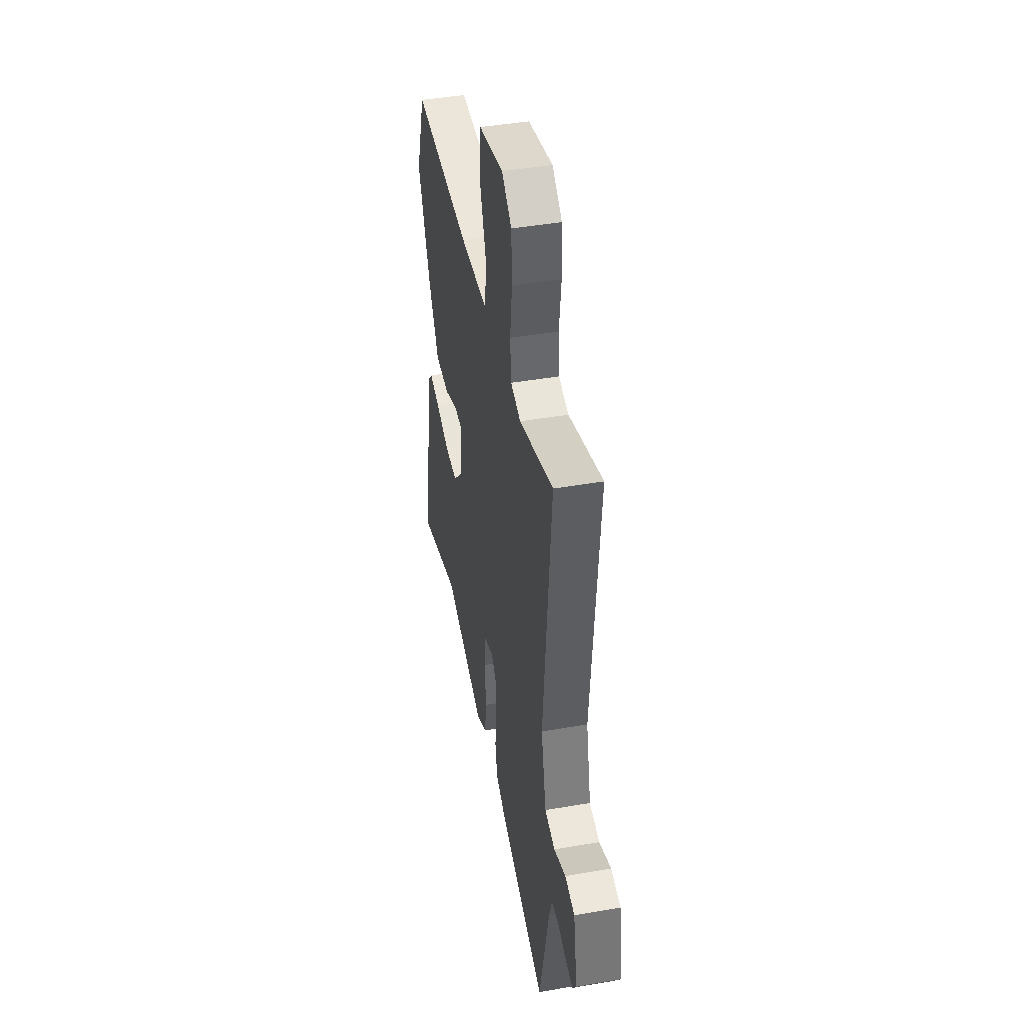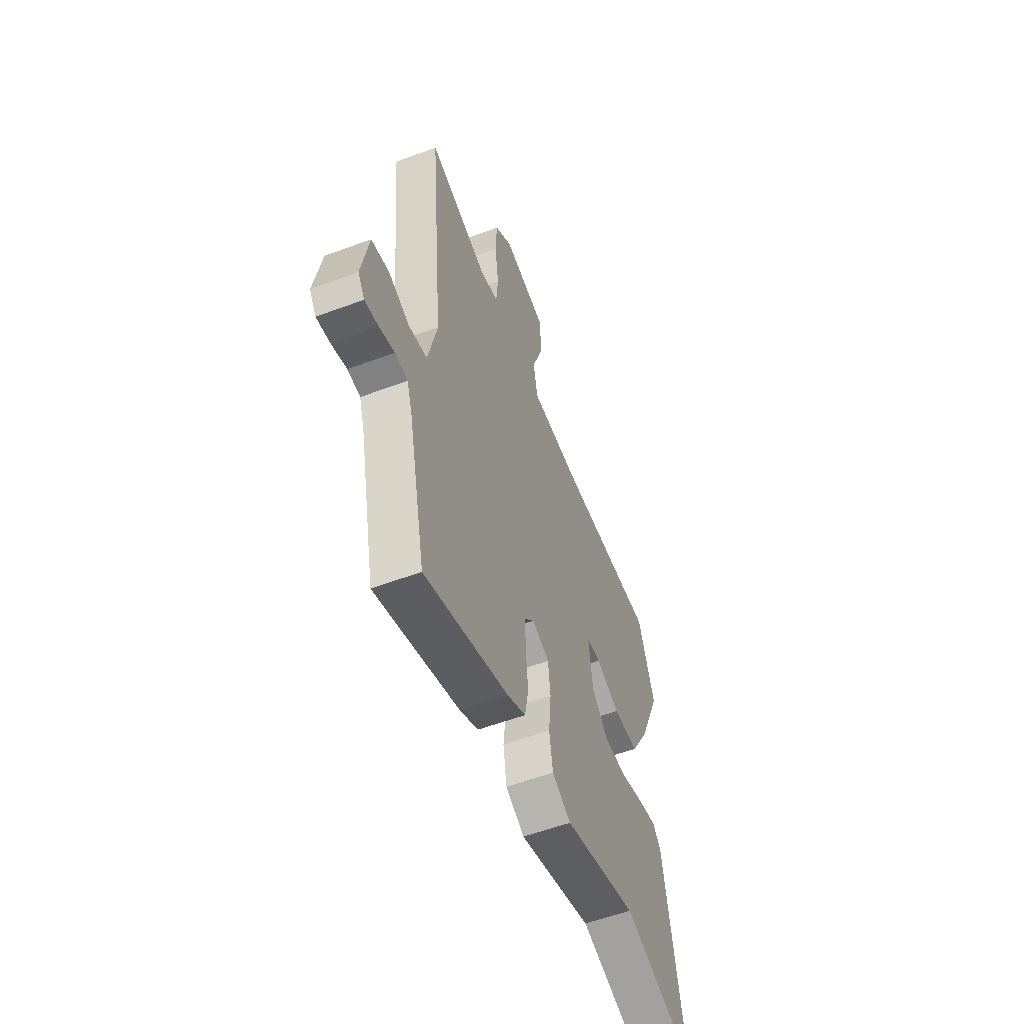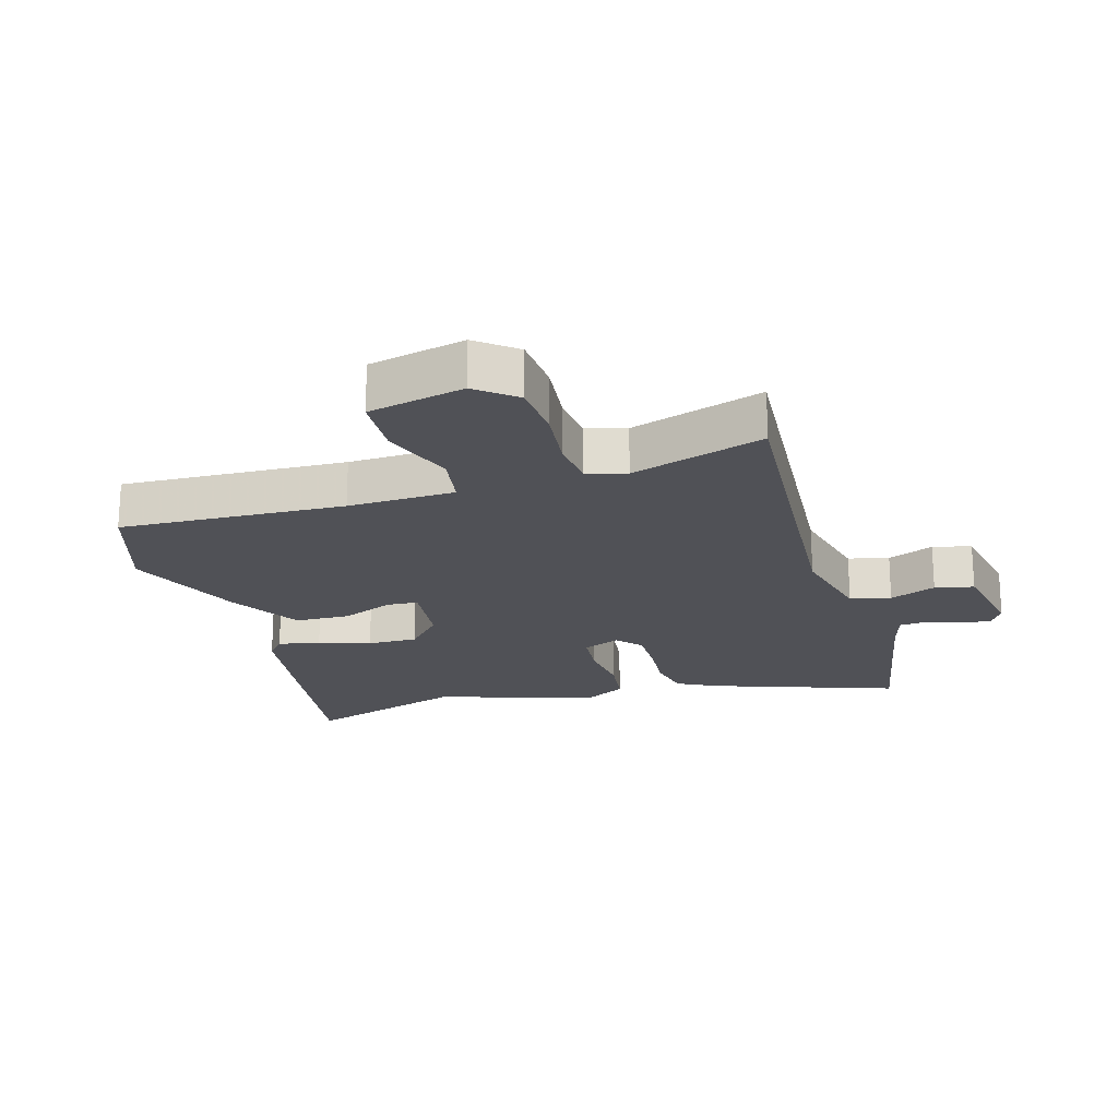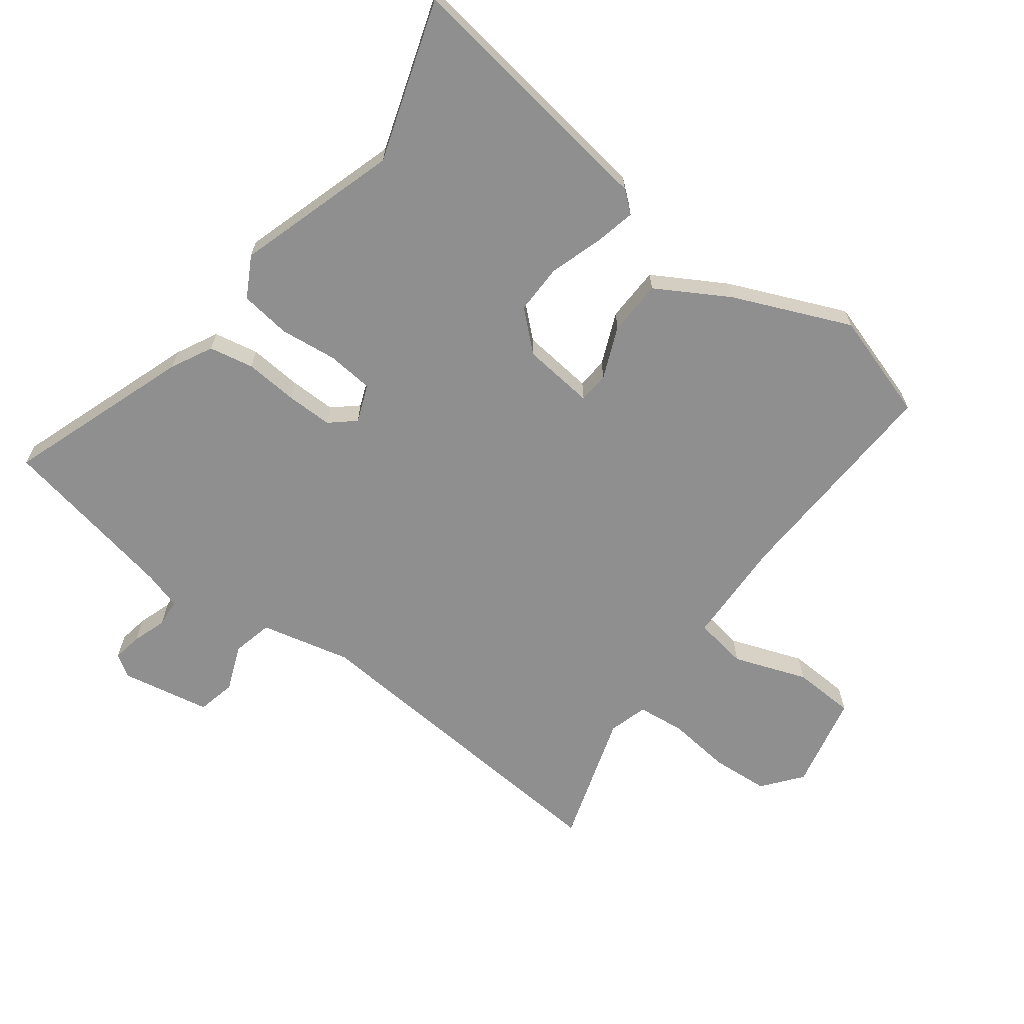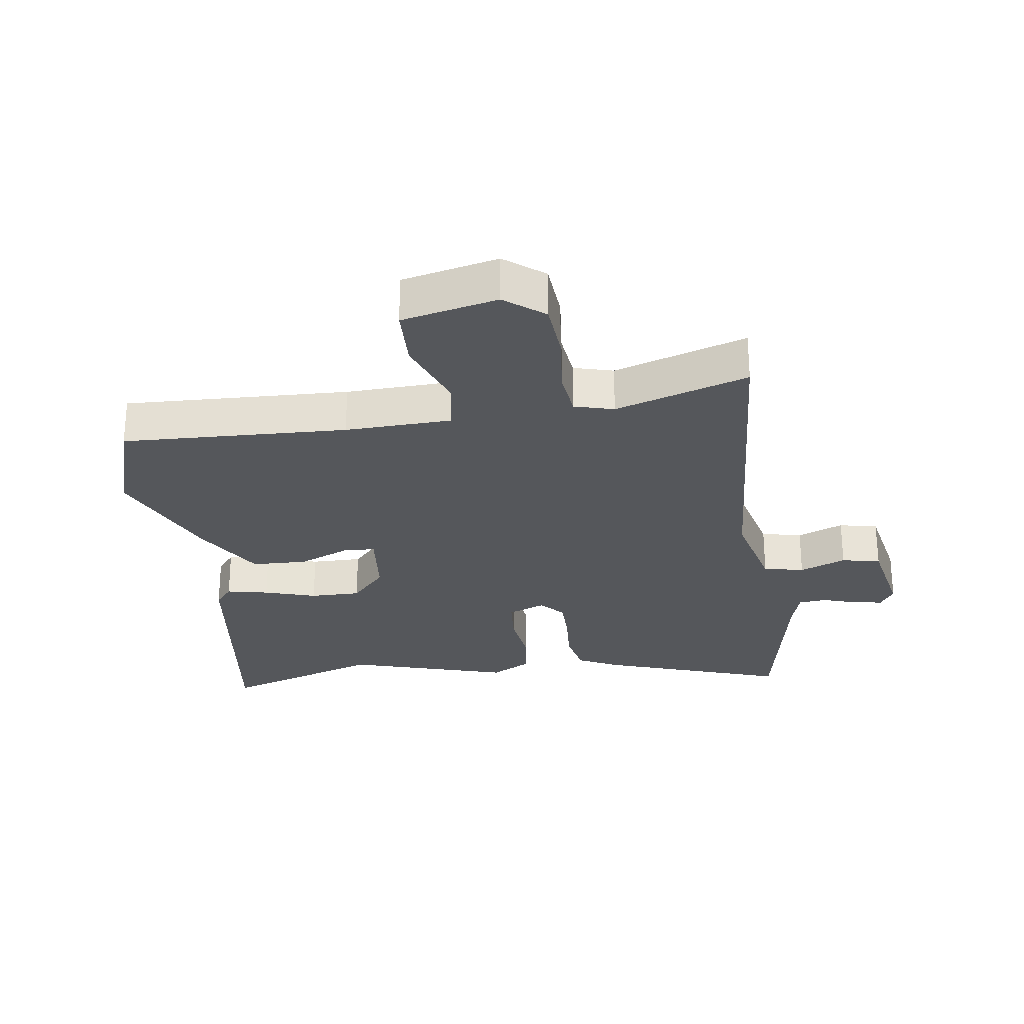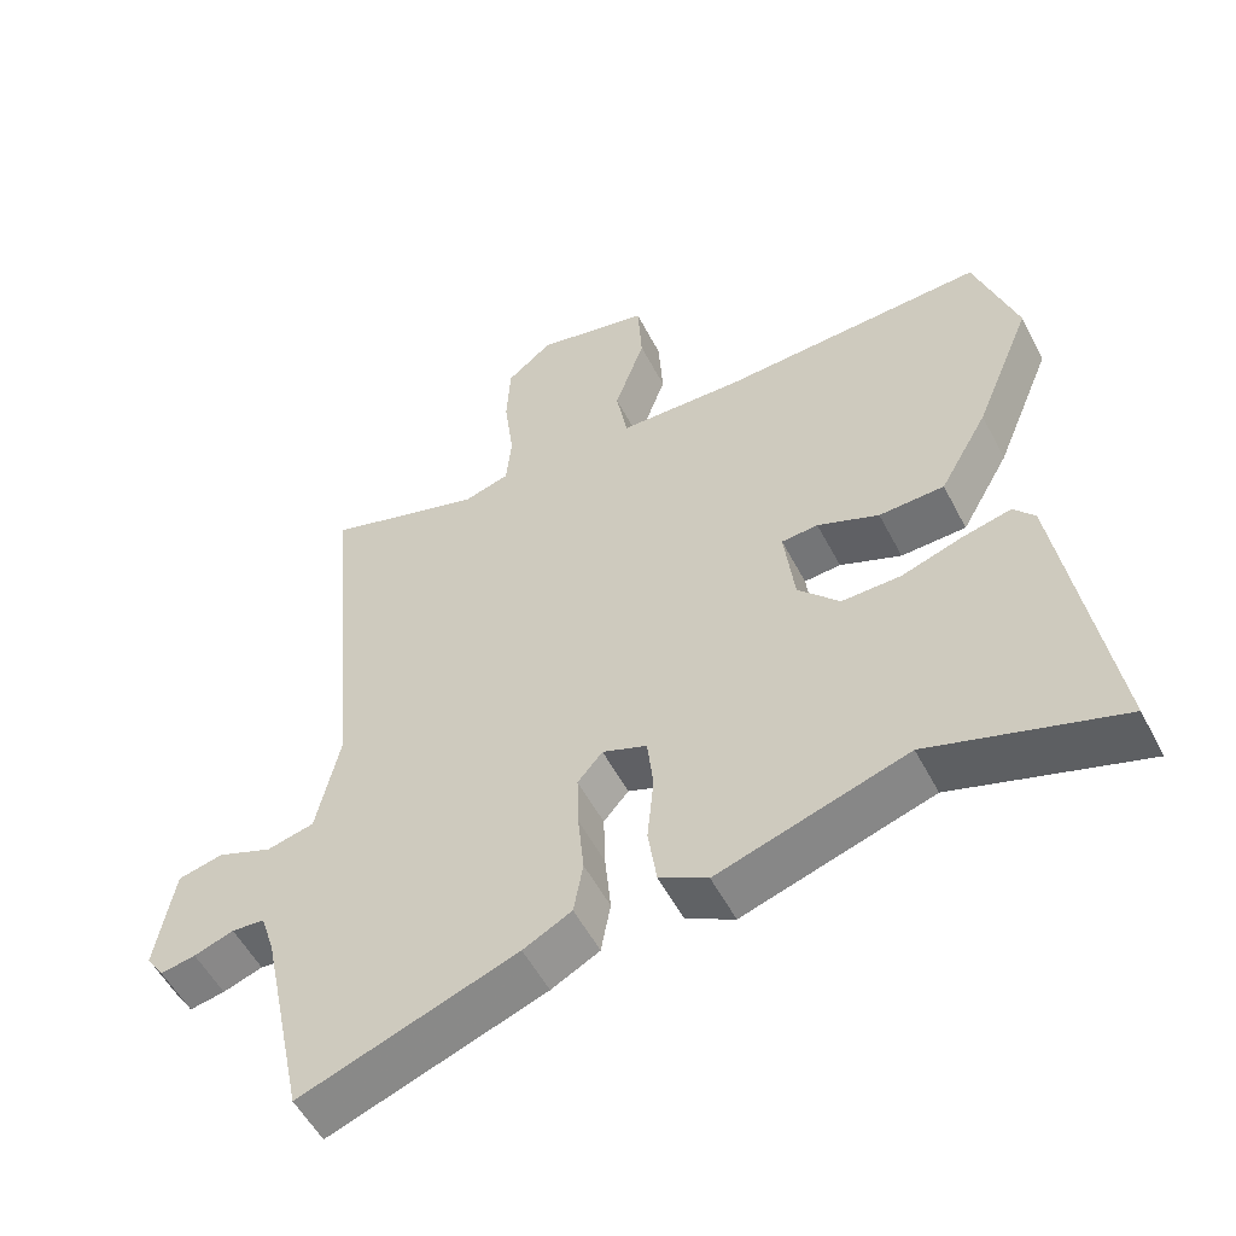
<metadata>
{"format":"obj","ext":"obj","renderer":"f3d","projection":"perspective","resolution":1024,"background":"white","views":[{"elev":43.3,"azim":78.4,"up":"+Z"},{"elev":-57.1,"azim":111.2,"up":"+Z"},{"elev":-20.4,"azim":17.3,"up":"+Y"},{"elev":-65.4,"azim":-126.1,"up":"+Y"},{"elev":-26.9,"azim":9.3,"up":"+Y"},{"elev":-54.1,"azim":-152.9,"up":"+Z"}]}
</metadata>
<code>
v -0.552 0.07 0.344
v -0.495 0.07 0.516
v -0.134 0.07 0.495
v 0.038 0.07 0.498
v 0.053 0.07 0.584
v 0.012 0.07 0.703
v 0.018 0.07 0.803
v 0.173 0.07 0.835
v 0.235 0.07 0.784
v 0.24 0.07 0.691
v 0.227 0.07 0.588
v 0.234 0.07 0.511
v 0.297 0.07 0.492
v 0.512 0.07 0.557
v 0.463 0.07 0.016
v 0.495 0.07 -0.13
v 0.56 0.07 -0.146
v 0.635 0.07 -0.117
v 0.697 0.07 -0.132
v 0.722 0.07 -0.276
v 0.698 0.07 -0.312
v 0.65 0.07 -0.303
v 0.596 0.07 -0.284
v 0.551 0.07 -0.287
v 0.532 0.07 -0.347
v 0.514 0.07 -0.432
v 0.471 0.07 -0.637
v 0.176 0.07 -0.529
v 0.11 0.07 -0.494
v 0.097 0.07 -0.422
v 0.105 0.07 -0.337
v 0.107 0.07 -0.262
v 0.073 0.07 -0.222
v 0.012 0.07 -0.245
v 0.004 0.07 -0.32
v 0.013 0.07 -0.413
v 0.001 0.07 -0.494
v -0.065 0.07 -0.529
v -0.324 0.07 -0.445
v -0.583 0.07 -0.526
v -0.516 0.07 -0.102
v -0.487 0.07 -0.068
v -0.42 0.07 -0.084
v -0.337 0.07 -0.112
v -0.256 0.07 -0.114
v -0.199 0.07 -0.053
v -0.185 0.07 0.063
v -0.235 0.07 0.067
v -0.319 0.07 0.033
v -0.408 0.07 0.037
v -0.474 0.07 0.154
v -0.552 0 0.344
v -0.495 0 0.516
v -0.134 0 0.495
v 0.038 0 0.498
v 0.053 0 0.584
v 0.012 0 0.703
v 0.018 0 0.803
v 0.173 0 0.835
v 0.235 0 0.784
v 0.24 0 0.691
v 0.227 0 0.588
v 0.234 0 0.511
v 0.297 0 0.492
v 0.512 0 0.557
v 0.463 0 0.016
v 0.495 0 -0.13
v 0.56 0 -0.146
v 0.635 0 -0.117
v 0.697 0 -0.132
v 0.722 0 -0.276
v 0.698 0 -0.312
v 0.65 0 -0.303
v 0.596 0 -0.284
v 0.551 0 -0.287
v 0.532 0 -0.347
v 0.514 0 -0.432
v 0.471 0 -0.637
v 0.176 0 -0.529
v 0.11 0 -0.494
v 0.097 0 -0.422
v 0.105 0 -0.337
v 0.107 0 -0.262
v 0.073 0 -0.222
v 0.012 0 -0.245
v 0.004 0 -0.32
v 0.013 0 -0.413
v 0.001 0 -0.494
v -0.065 0 -0.529
v -0.324 0 -0.445
v -0.583 0 -0.526
v -0.516 0 -0.102
v -0.487 0 -0.068
v -0.42 0 -0.084
v -0.337 0 -0.112
v -0.256 0 -0.114
v -0.199 0 -0.053
v -0.185 0 0.063
v -0.235 0 0.067
v -0.319 0 0.033
v -0.408 0 0.037
v -0.474 0 0.154
f 48 49 50 51
f 47 48 51 1
f 41 42 43 44
f 39 40 41 44
f 39 44 45
f 38 39 45 46
f 35 36 37 38
f 34 35 38 46
f 28 29 30 31
f 26 27 28 31
f 25 26 31 32
f 24 25 32 33
f 20 21 22 23
f 18 19 20 23
f 17 18 23 24
f 16 17 24 33
f 13 14 15
f 12 13 15 16
f 8 9 10 11
f 8 11 12
f 5 6 7 8
f 4 5 8 12
f 47 1 2 3
f 47 3 4
f 33 34 46 47
f 16 33 47
f 4 12 16 47
f 102 101 100 99
f 52 102 99 98
f 95 94 93 92
f 95 92 91 90
f 96 95 90
f 97 96 90 89
f 89 88 87 86
f 97 89 86 85
f 82 81 80 79
f 82 79 78 77
f 83 82 77 76
f 84 83 76 75
f 74 73 72 71
f 74 71 70 69
f 75 74 69 68
f 84 75 68 67
f 66 65 64
f 67 66 64 63
f 62 61 60 59
f 63 62 59
f 59 58 57 56
f 63 59 56 55
f 54 53 52 98
f 55 54 98
f 98 97 85 84
f 98 84 67
f 98 67 63 55
f 1 52 53 2
f 2 53 54 3
f 3 54 55 4
f 4 55 56 5
f 5 56 57 6
f 6 57 58 7
f 7 58 59 8
f 8 59 60 9
f 9 60 61 10
f 10 61 62 11
f 11 62 63 12
f 12 63 64 13
f 13 64 65 14
f 14 65 66 15
f 15 66 67 16
f 16 67 68 17
f 17 68 69 18
f 18 69 70 19
f 19 70 71 20
f 20 71 72 21
f 21 72 73 22
f 22 73 74 23
f 23 74 75 24
f 24 75 76 25
f 25 76 77 26
f 26 77 78 27
f 27 78 79 28
f 28 79 80 29
f 29 80 81 30
f 30 81 82 31
f 31 82 83 32
f 32 83 84 33
f 33 84 85 34
f 34 85 86 35
f 35 86 87 36
f 36 87 88 37
f 37 88 89 38
f 38 89 90 39
f 39 90 91 40
f 40 91 92 41
f 41 92 93 42
f 42 93 94 43
f 43 94 95 44
f 44 95 96 45
f 45 96 97 46
f 46 97 98 47
f 47 98 99 48
f 48 99 100 49
f 49 100 101 50
f 50 101 102 51
f 51 102 52 1

</code>
